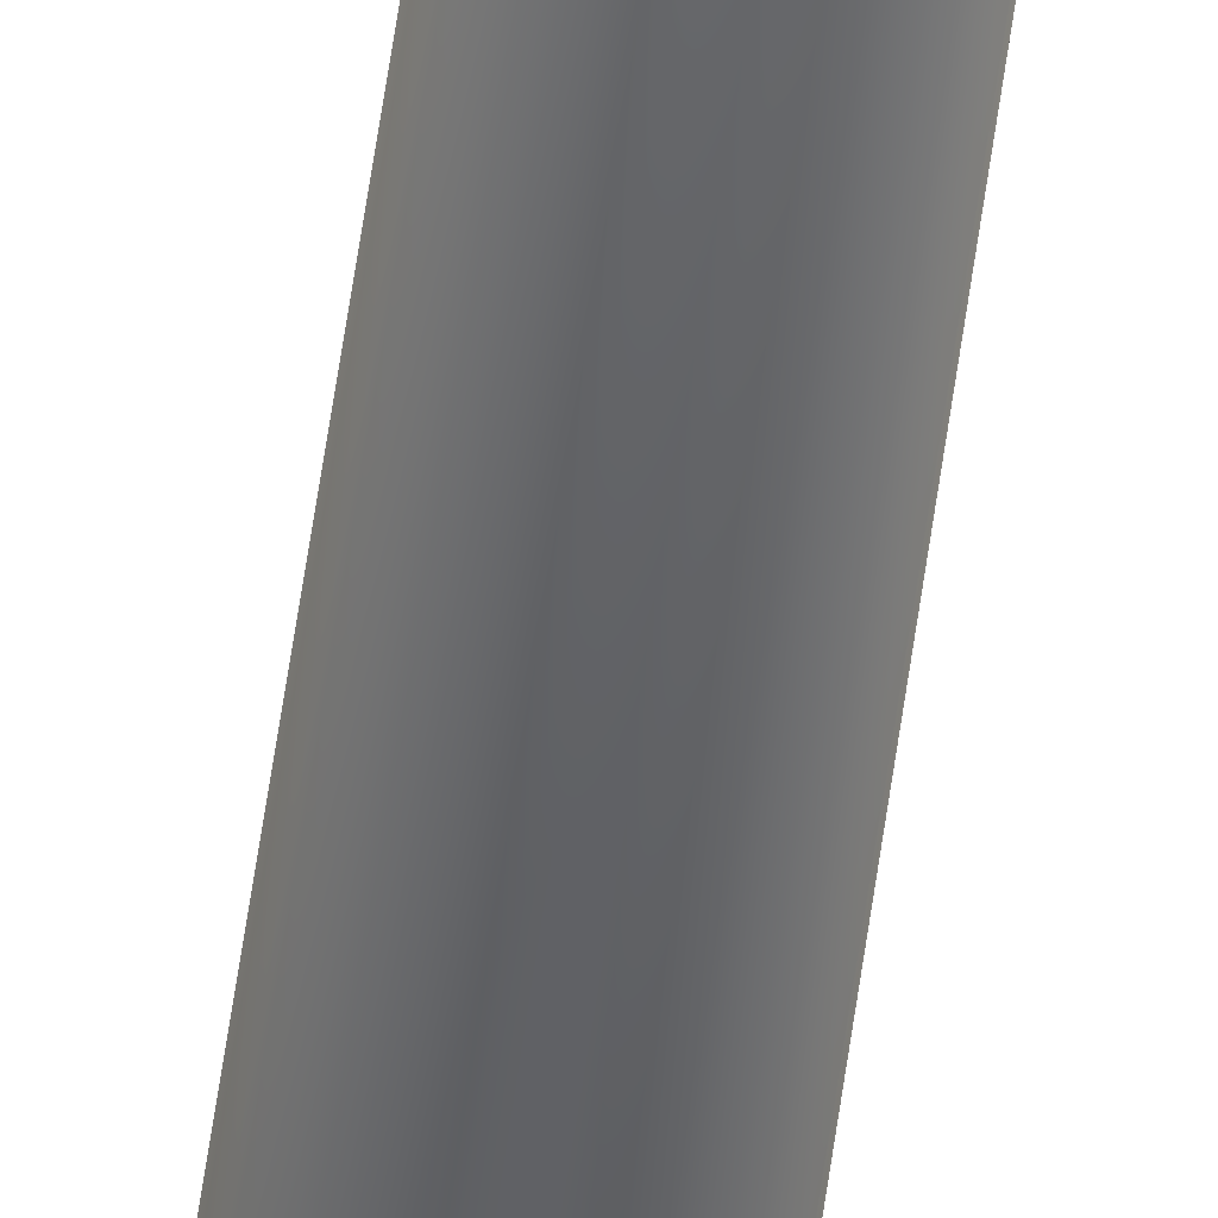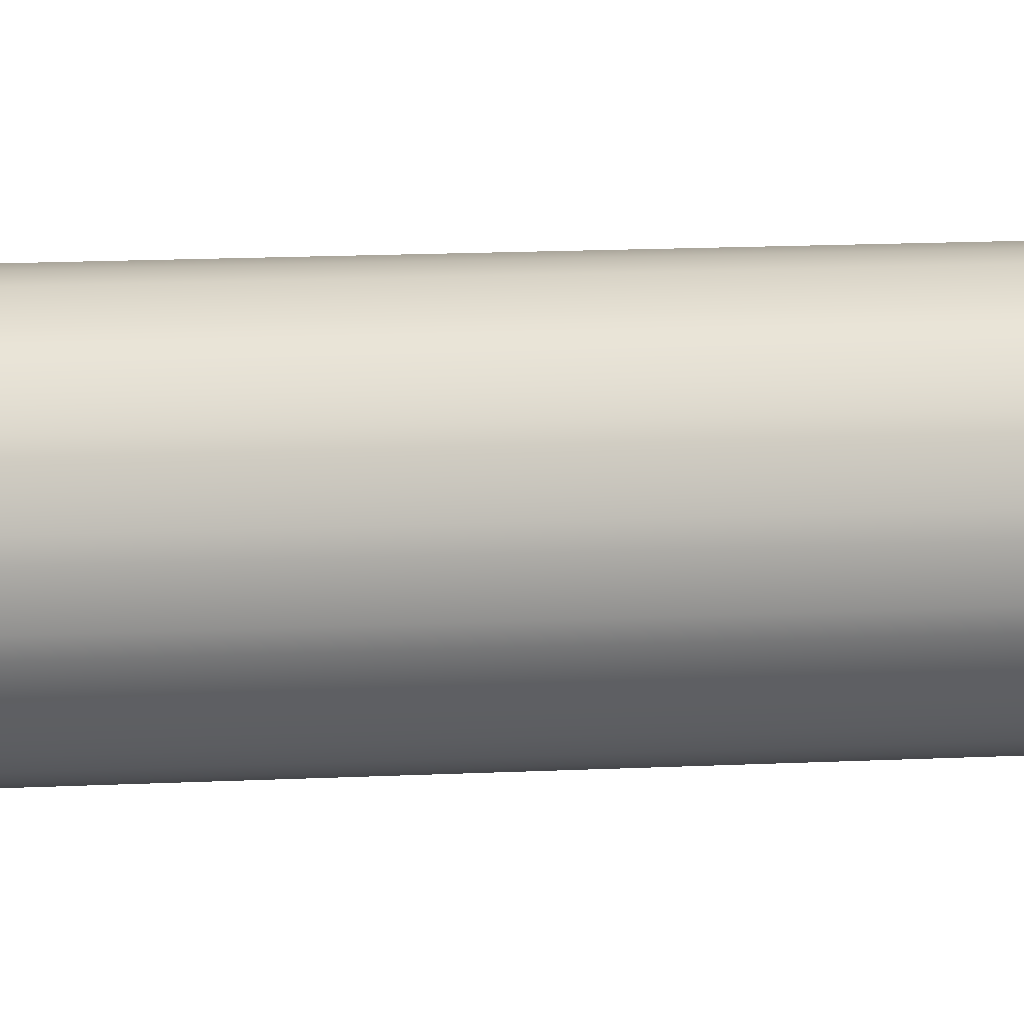
<metadata>
{"format":"obj","ext":"obj","renderer":"f3d","projection":"perspective","resolution":1024,"background":"white","views":[{"elev":-28.9,"azim":-4.5,"up":"+Y"},{"elev":-65.3,"azim":-88.3,"up":"+Y"}]}
</metadata>
<code>
o Mast_8,5m_Metalogalva.001
v 0 0 8.5
v 0 -0.038 8.5
v 0 -0.0805 0
v 0 0 8.5
v 0.01454 -0.03511 8.5
v 0.03081 -0.07437 0
v 0 0 8.5
v 0.02687 -0.02687 8.5
v 0.05692 -0.05692 0
v 0 0 8.5
v 0.03511 -0.01454 8.5
v 0.07437 -0.03081 0
v 0 0 8.5
v 0.038 0 8.5
v 0.0805 0 0
v 0 0 8.5
v 0.03511 0.01454 8.5
v 0.07437 0.03081 0
v 0 0 8.5
v 0.02687 0.02687 8.5
v 0.05692 0.05692 0
v 0 0 8.5
v 0.01454 0.03511 8.5
v 0.03081 0.07437 0
v 0 0 8.5
v 0 0.038 8.5
v 0 0.0805 0
v 0 0 8.5
v -0.01454 0.03511 8.5
v -0.03081 0.07437 0
v 0 0 8.5
v -0.02687 0.02687 8.5
v -0.05692 0.05692 0
v 0 0 8.5
v -0.03511 0.01454 8.5
v -0.07437 0.03081 0
v 0 0 8.5
v -0.038 0 8.5
v -0.0805 0 0
v 0 0 8.5
v -0.03511 -0.01454 8.5
v -0.07437 -0.03081 0
v 0 0 8.5
v -0.02687 -0.02687 8.5
v -0.05692 -0.05692 0
v 0 0 8.5
v -0.01454 -0.03511 8.5
v -0.03081 -0.07437 0
f 1 5 4
f 4 8 7
f 7 11 10
f 10 14 13
f 13 17 16
f 16 20 19
f 19 23 22
f 22 26 25
f 25 29 28
f 28 32 31
f 31 35 34
f 34 38 37
f 37 41 40
f 40 44 43
f 43 47 46
f 46 2 1
f 3 5 2
f 5 9 8
f 8 12 11
f 12 14 11
f 15 17 14
f 18 20 17
f 21 23 20
f 24 26 23
f 27 29 26
f 29 33 32
f 32 36 35
f 36 38 35
f 38 42 41
f 42 44 41
f 45 47 44
f 48 2 47
f 1 2 5
f 4 5 8
f 7 8 11
f 10 11 14
f 13 14 17
f 16 17 20
f 19 20 23
f 22 23 26
f 25 26 29
f 28 29 32
f 31 32 35
f 34 35 38
f 37 38 41
f 40 41 44
f 43 44 47
f 46 47 2
f 3 6 5
f 5 6 9
f 8 9 12
f 12 15 14
f 15 18 17
f 18 21 20
f 21 24 23
f 24 27 26
f 27 30 29
f 29 30 33
f 32 33 36
f 36 39 38
f 38 39 42
f 42 45 44
f 45 48 47
f 48 3 2

</code>
